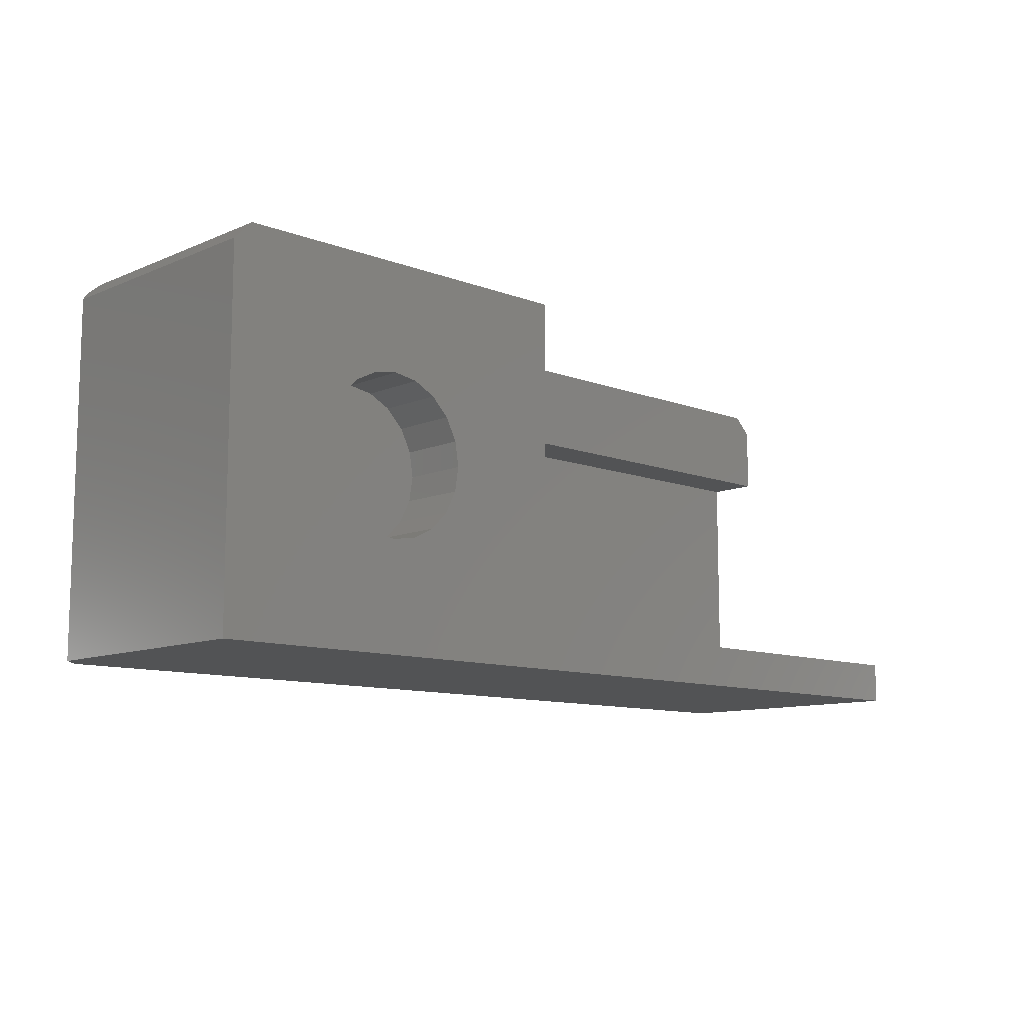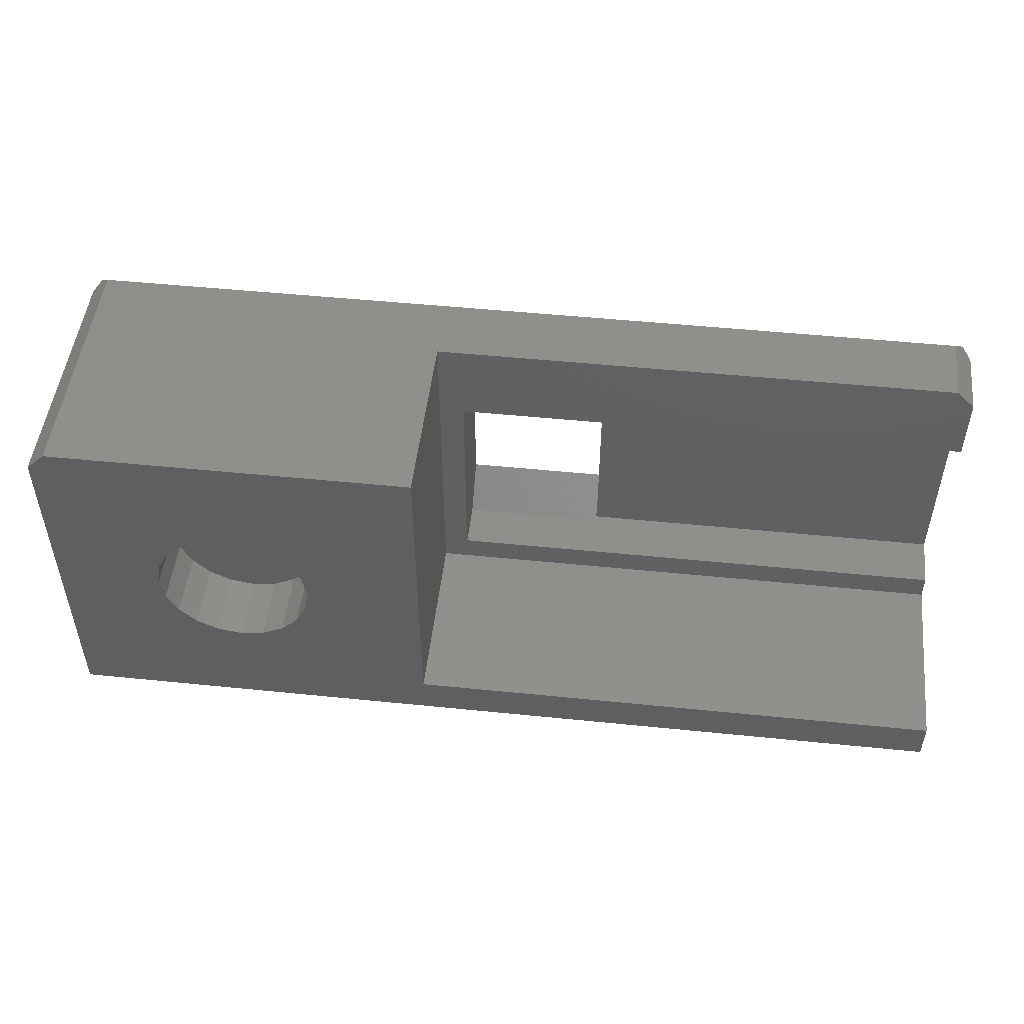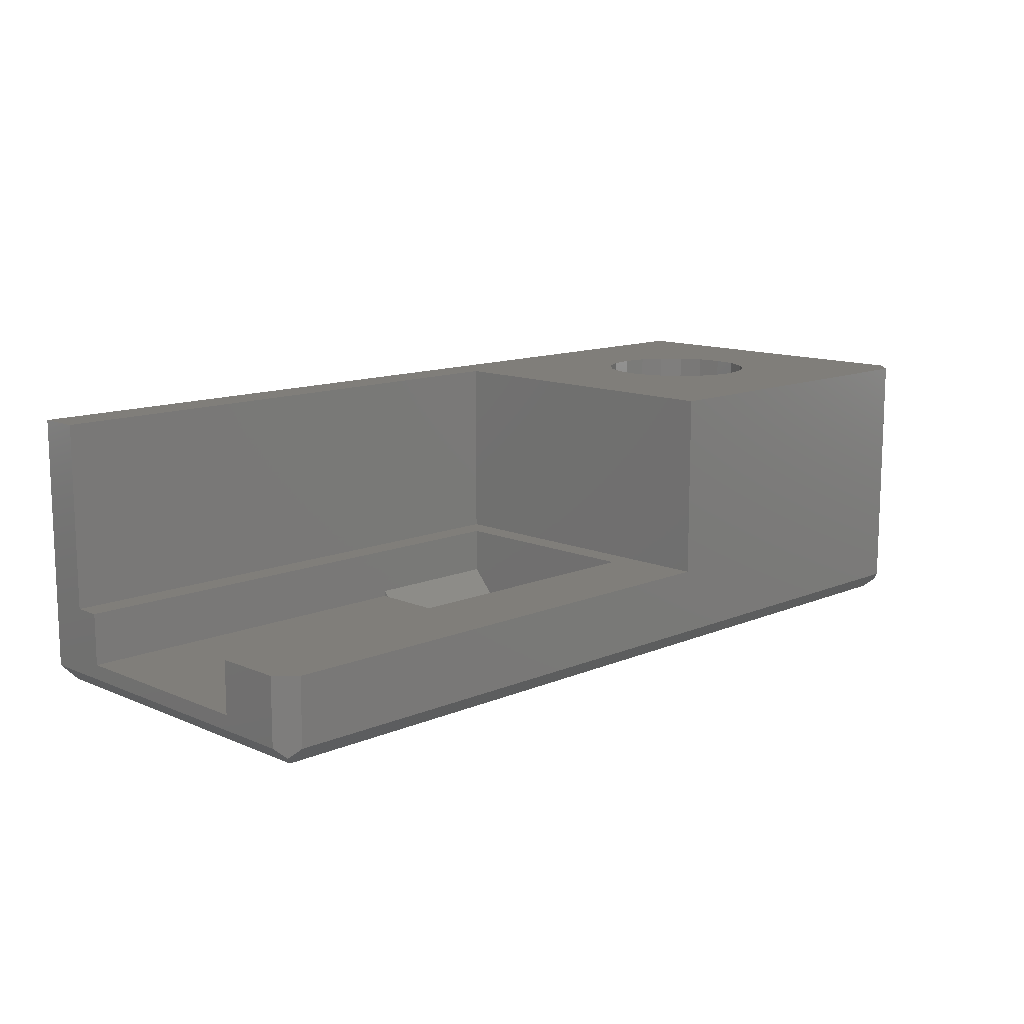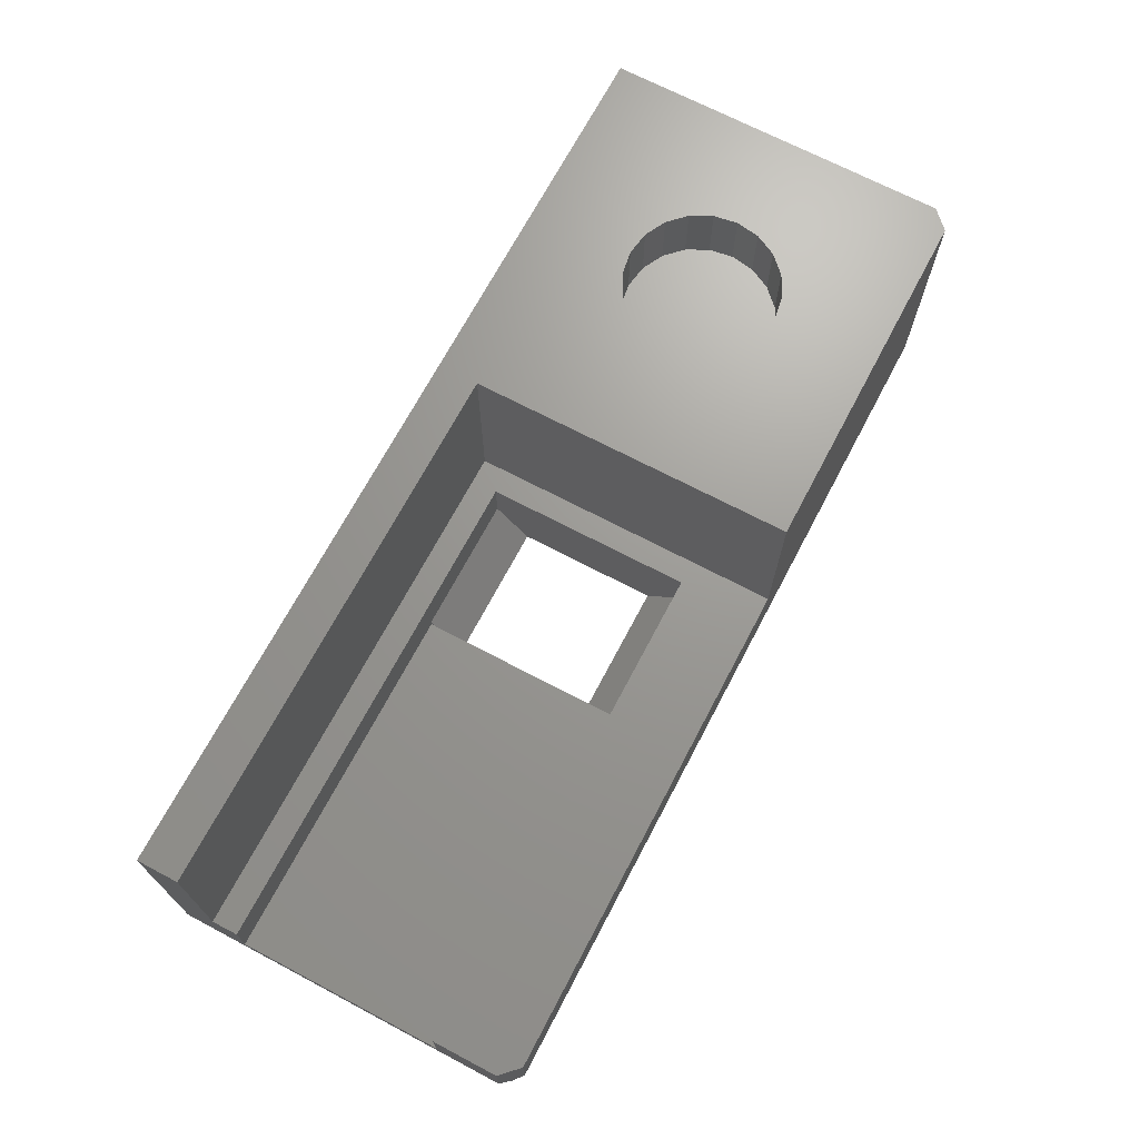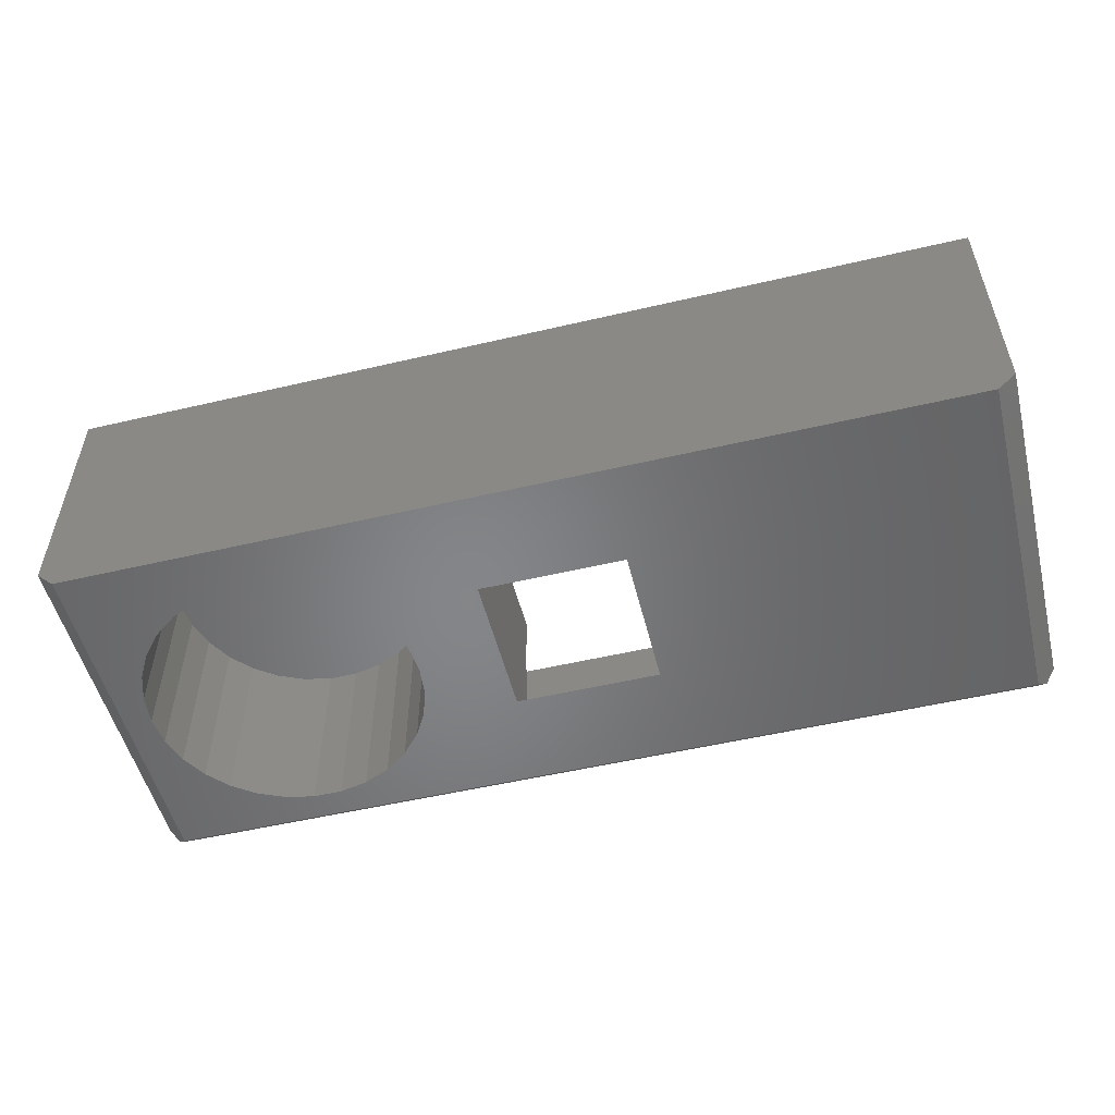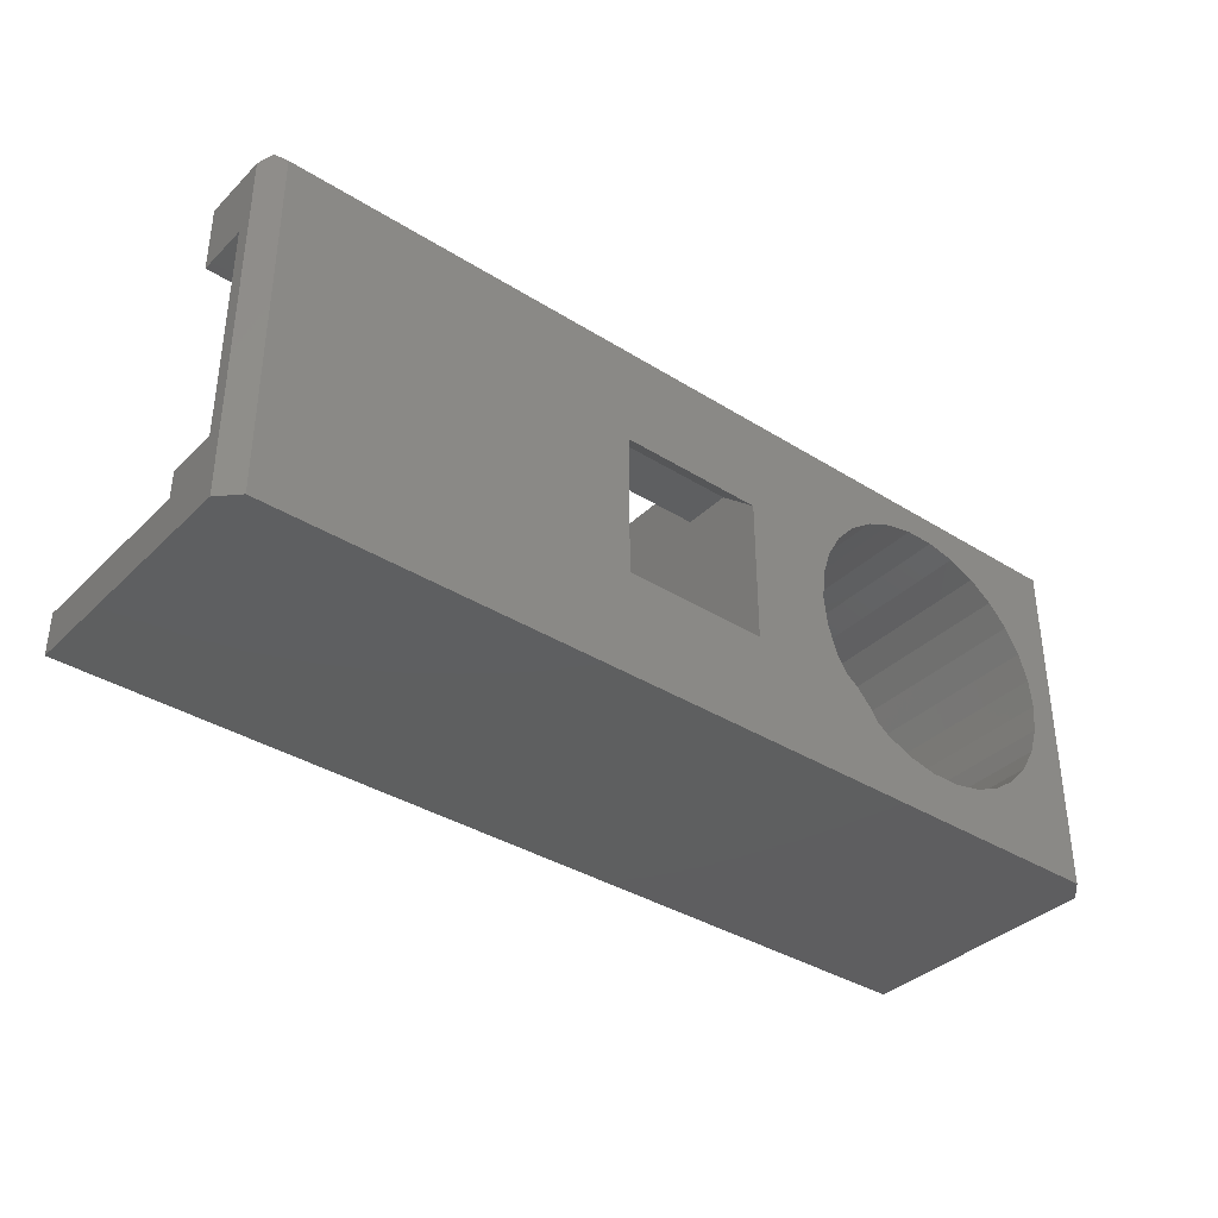
<metadata>
{"format":"stl","ext":"stl","renderer":"f3d","projection":"perspective","resolution":1024,"background":"white","views":[{"elev":-10.5,"azim":-43.5,"up":"+Y"},{"elev":49.9,"azim":6.4,"up":"+Y"},{"elev":12.3,"azim":135.2,"up":"+Z"},{"elev":69.5,"azim":117.8,"up":"+Z"},{"elev":-52.8,"azim":14.1,"up":"+Z"},{"elev":-36.8,"azim":141.0,"up":"+Y"}]}
</metadata>
<code>
# stl→obj: 145 verts, 290 faces
v 62.03 10 90
v 54.32 12.24 90
v 62.03 17.6 90
v 47.36 11.15 90
v 51.2 12.24 90
v 49.44 14 90
v 51.2 15.38 90
v 49.37 13.38 90
v 49.18 12.78 90
v 48.86 12.24 90
v 48.44 11.77 90
v 47.94 11.4 90
v 46.75 11.02 90
v 42.84 10 90
v 43.5 13.38 90
v 43.44 14 90
v 43.69 12.78 90
v 44.01 12.24 90
v 44.43 11.77 90
v 44.94 11.4 90
v 45.51 11.15 90
v 46.12 11.02 90
v 54.32 15.38 90
v 47.94 16.6 90
v 49.37 14.62 90
v 49.18 15.22 90
v 48.86 15.76 90
v 48.44 16.23 90
v 47.36 16.85 90
v 46.75 16.98 90
v 42.84 17.6 90
v 46.12 16.98 90
v 45.51 16.85 90
v 44.94 16.6 90
v 44.43 16.23 90
v 44.01 15.76 90
v 43.69 15.22 90
v 43.5 14.62 90
v 42.44 10 90.4
v 42.44 17.6 95.85
v 42.44 17.6 90.4
v 42.44 10 95.85
v 62.44 10 95.85
v 62.44 10 90.4
v 42.63 17.8 90.2
v 62.44 10.9 95.85
v 62.44 10.9 91.85
v 62.44 11.48 91.85
v 62.44 11.48 90.72
v 62.44 16.14 90.72
v 62.44 17.6 91.85
v 62.44 16.14 91.85
v 62.44 17.6 90.4
v 62.23 17.8 90.2
v 60.59 18 91.85
v 62.03 18 90.4
v 50.66 18 91.85
v 42.84 18 95.85
v 50.66 18 95.85
v 42.84 18 90.4
v 62.03 18 91.85
v 54.32 16.03 90.72
v 54.32 11.59 90.72
v 51.2 16.14 91.85
v 51.2 16.14 90.84
v 51.2 11.48 91.85
v 51.2 11.48 90.84
v 54.31 11.59 90.72
v 54.31 11.48 90.84
v 54.31 11.48 90.72
v 54.31 16.14 90.84
v 54.31 16.14 90.72
v 54.31 16.03 90.72
v 48.05 14.53 94.4
v 47.81 15 95.85
v 47.81 15 94.4
v 48.05 14.53 95.85
v 48.13 14 94.4
v 48.13 14 95.85
v 47.43 15.38 94.4
v 47.43 15.38 95.85
v 46.96 12.38 94.4
v 46.44 12.3 95.85
v 46.96 12.38 95.85
v 46.44 12.3 94.4
v 45.44 15.38 94.4
v 45.91 15.62 95.85
v 45.44 15.38 95.85
v 45.91 15.62 94.4
v 47.43 12.62 94.4
v 47.43 12.62 95.85
v 47.81 13 94.4
v 47.81 13 95.85
v 45.91 12.38 95.85
v 45.91 12.38 94.4
v 44.82 14.53 95.85
v 45.06 15 94.4
v 45.06 15 95.85
v 44.82 14.53 94.4
v 48.05 13.47 94.4
v 48.05 13.47 95.85
v 44.73 14 95.85
v 44.73 14 94.4
v 46.44 15.7 94.4
v 46.96 15.62 95.85
v 46.44 15.7 95.85
v 46.96 15.62 94.4
v 45.06 13 95.85
v 44.82 13.47 94.4
v 44.82 13.47 95.85
v 45.06 13 94.4
v 45.44 12.62 95.85
v 45.44 12.62 94.4
v 43.69 15.22 94
v 44.01 15.76 94
v 48.44 16.23 94
v 48.86 15.76 94
v 45.51 11.15 94
v 46.12 11.02 94
v 47.36 11.15 94
v 47.94 11.4 94
v 46.75 16.98 94
v 46.12 16.98 94
v 44.94 16.6 94
v 44.43 16.23 94
v 43.5 14.62 94
v 44.01 12.24 94
v 43.69 12.78 94
v 46.75 11.02 94
v 49.37 13.38 94
v 49.18 12.78 94
v 43.5 13.38 94
v 45.51 16.85 94
v 47.94 16.6 94
v 47.36 16.85 94
v 44.43 11.77 94
v 43.44 14 94
v 44.94 11.4 94
v 49.18 15.22 94
v 49.37 14.62 94
v 49.44 14 94
v 48.86 12.24 94
v 48.44 11.77 94
v 50.66 10.9 91.85
v 50.66 10.9 95.85
f 1 2 3
f 4 2 1
f 5 6 7
f 5 8 6
f 5 9 8
f 5 10 9
f 2 4 5
f 5 11 10
f 5 12 11
f 5 4 12
f 1 13 4
f 14 13 1
f 15 14 16
f 17 14 15
f 18 14 17
f 19 14 18
f 20 14 19
f 21 14 20
f 22 14 21
f 13 14 22
f 23 3 2
f 24 23 7
f 25 7 6
f 26 7 25
f 27 7 26
f 28 7 27
f 24 7 28
f 23 24 3
f 29 3 24
f 30 3 29
f 31 30 32
f 31 16 14
f 30 31 3
f 33 31 32
f 34 31 33
f 35 31 34
f 36 31 35
f 37 31 36
f 38 31 37
f 16 31 38
f 39 40 41
f 40 39 42
f 14 42 39
f 42 14 43
f 1 43 14
f 43 1 44
f 31 41 45
f 14 41 31
f 41 14 39
f 46 43 47
f 48 47 49
f 50 51 52
f 51 50 53
f 49 53 50
f 49 44 53
f 47 44 49
f 44 47 43
f 53 3 54
f 44 3 53
f 3 44 1
f 55 56 57
f 57 58 59
f 57 60 58
f 60 57 56
f 31 60 56
f 3 56 54
f 31 56 3
f 60 31 45
f 56 55 61
f 41 60 45
f 60 41 58
f 58 41 40
f 53 61 51
f 53 56 61
f 56 53 54
f 2 62 23
f 62 2 63
f 64 7 65
f 64 5 7
f 66 5 64
f 5 66 67
f 63 2 68
f 68 67 69
f 5 68 2
f 68 5 67
f 48 69 66
f 49 69 48
f 69 49 70
f 66 69 67
f 71 64 65
f 64 71 52
f 50 71 72
f 71 50 52
f 65 73 71
f 7 73 65
f 23 73 7
f 73 23 62
f 50 62 49
f 72 62 50
f 62 72 73
f 63 49 62
f 70 63 68
f 63 70 49
f 73 72 71
f 70 68 69
f 74 75 76
f 75 74 77
f 78 77 74
f 77 78 79
f 80 75 81
f 75 80 76
f 82 83 84
f 83 82 85
f 86 87 88
f 87 86 89
f 90 84 91
f 84 90 82
f 92 91 93
f 91 92 90
f 85 94 83
f 94 85 95
f 96 97 98
f 97 96 99
f 100 79 78
f 79 100 101
f 102 99 96
f 99 102 103
f 92 101 100
f 101 92 93
f 104 105 106
f 105 104 107
f 107 81 105
f 81 107 80
f 108 109 110
f 109 108 111
f 89 106 87
f 106 89 104
f 112 111 108
f 111 112 113
f 98 86 88
f 86 98 97
f 110 103 102
f 103 110 109
f 95 112 94
f 112 95 113
f 114 36 115
f 36 114 37
f 27 116 28
f 116 27 117
f 22 118 119
f 118 22 21
f 12 120 121
f 120 12 4
f 32 122 123
f 122 32 30
f 35 124 125
f 124 35 34
f 115 35 125
f 35 115 36
f 126 37 114
f 37 126 38
f 127 17 128
f 17 127 18
f 4 129 120
f 129 4 13
f 9 130 8
f 130 9 131
f 128 15 132
f 15 128 17
f 13 119 129
f 119 13 22
f 34 133 124
f 133 34 33
f 29 134 135
f 134 29 24
f 136 18 127
f 18 136 19
f 137 38 126
f 38 137 16
f 21 138 118
f 138 21 20
f 26 117 27
f 117 26 139
f 6 140 25
f 140 6 141
f 132 16 137
f 16 132 15
f 20 136 138
f 136 20 19
f 10 131 9
f 131 10 142
f 24 116 134
f 116 24 28
f 8 141 6
f 141 8 130
f 33 123 133
f 123 33 32
f 25 139 26
f 139 25 140
f 30 135 122
f 135 30 29
f 130 140 141
f 131 140 130
f 131 139 140
f 142 139 131
f 142 117 139
f 143 117 142
f 143 116 117
f 121 116 143
f 121 134 116
f 120 134 121
f 120 135 134
f 129 135 120
f 129 122 135
f 119 122 129
f 119 123 122
f 118 123 119
f 118 133 123
f 138 133 118
f 138 124 133
f 136 124 138
f 136 125 124
f 127 125 136
f 127 115 125
f 128 115 127
f 128 114 115
f 132 114 128
f 132 126 114
f 126 132 137
f 11 142 10
f 142 11 143
f 11 121 143
f 121 11 12
f 74 100 78
f 76 100 74
f 76 92 100
f 80 92 76
f 80 90 92
f 107 90 80
f 107 82 90
f 104 82 107
f 104 85 82
f 89 85 104
f 89 95 85
f 86 95 89
f 86 113 95
f 97 113 86
f 97 111 113
f 99 111 97
f 99 109 111
f 109 99 103
f 61 52 51
f 55 52 61
f 55 64 52
f 144 64 57
f 57 64 55
f 66 47 48
f 66 144 47
f 64 144 66
f 145 57 59
f 57 145 144
f 59 79 145
f 59 77 79
f 59 75 77
f 59 81 75
f 59 105 81
f 59 106 105
f 58 106 59
f 98 40 96
f 40 98 58
f 88 58 98
f 87 58 88
f 106 58 87
f 145 43 46
f 101 145 79
f 93 145 101
f 91 145 93
f 84 145 91
f 83 145 84
f 42 83 94
f 96 40 102
f 42 102 40
f 102 42 110
f 145 42 43
f 83 42 145
f 112 42 94
f 108 42 112
f 110 42 108
f 47 145 46
f 145 47 144

</code>
